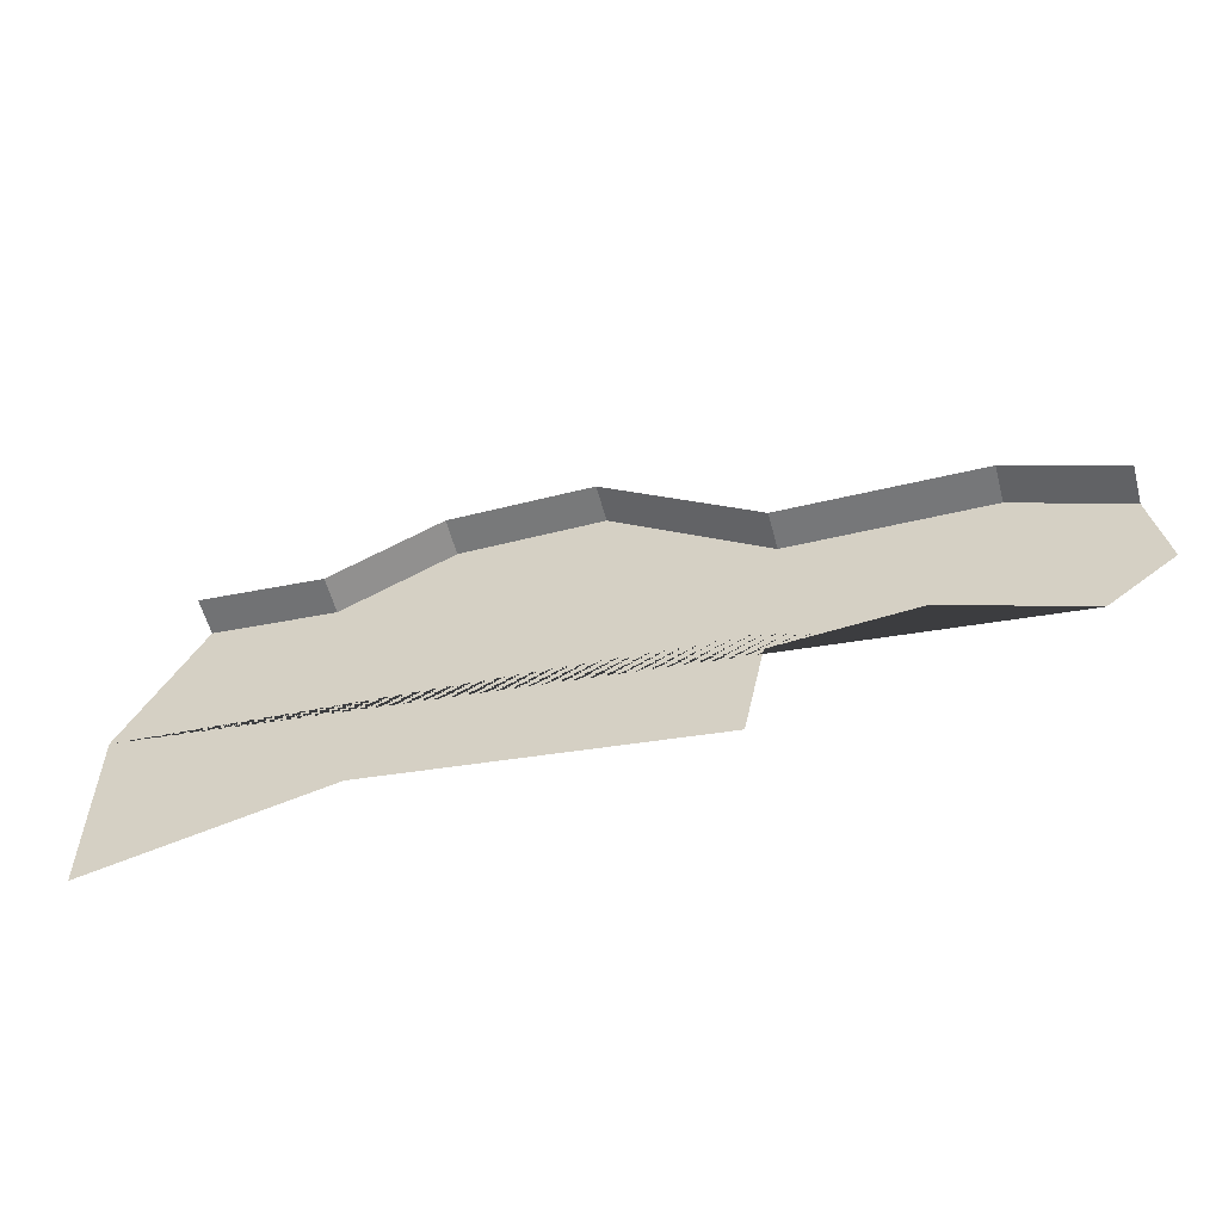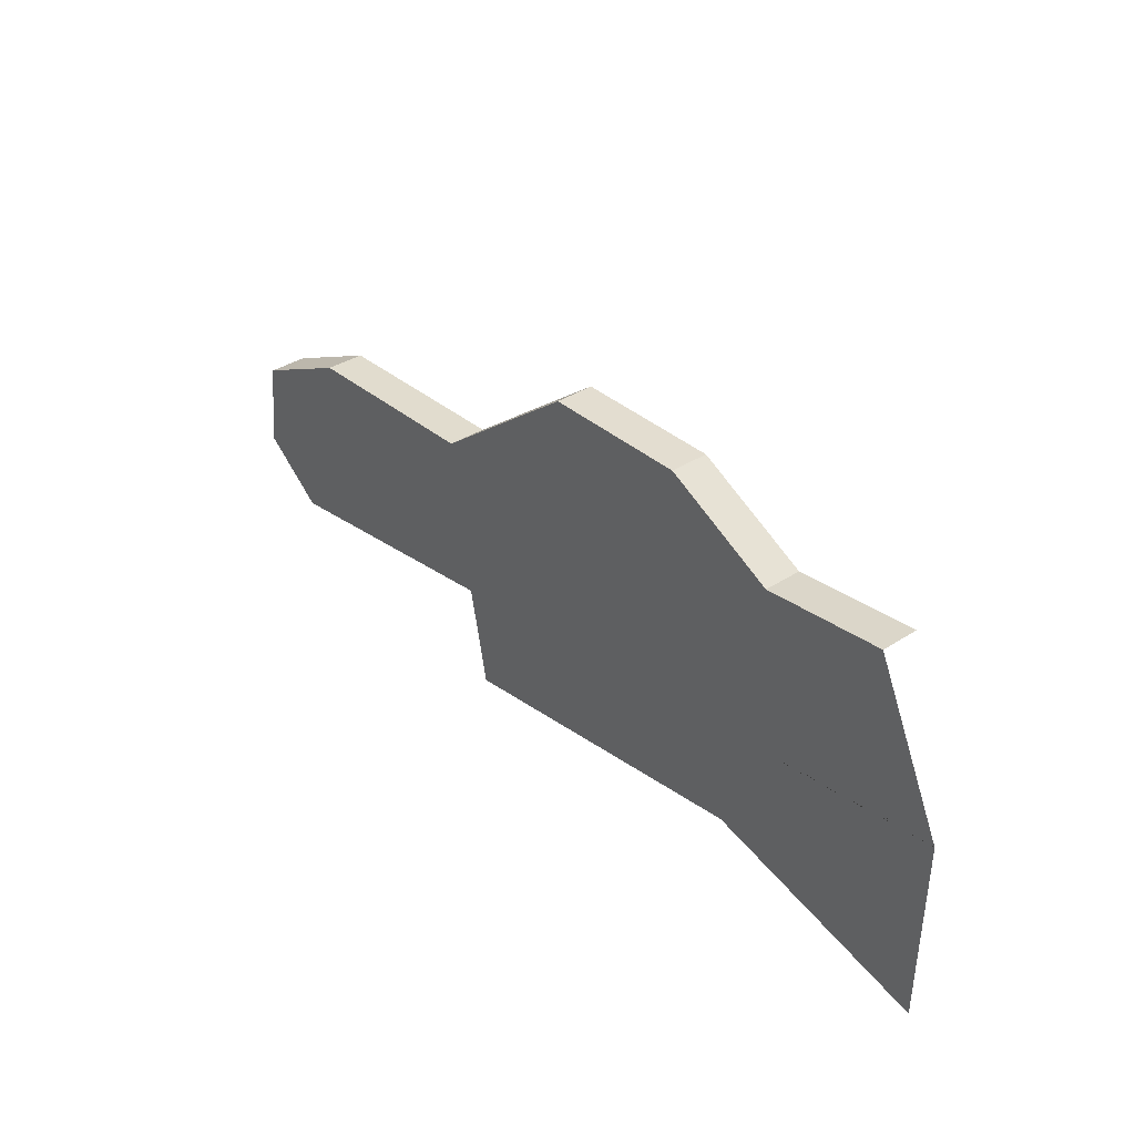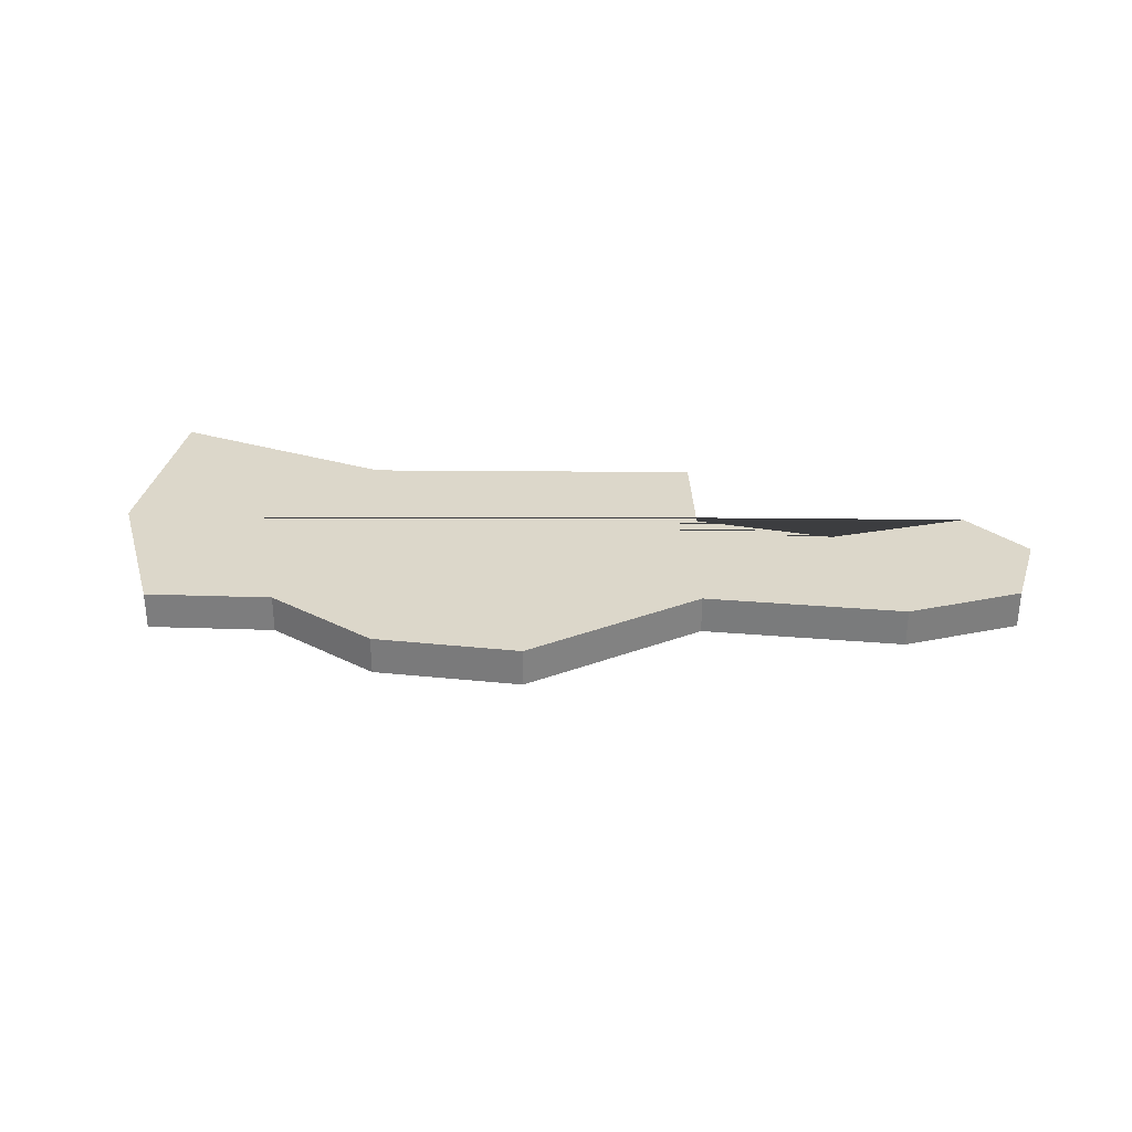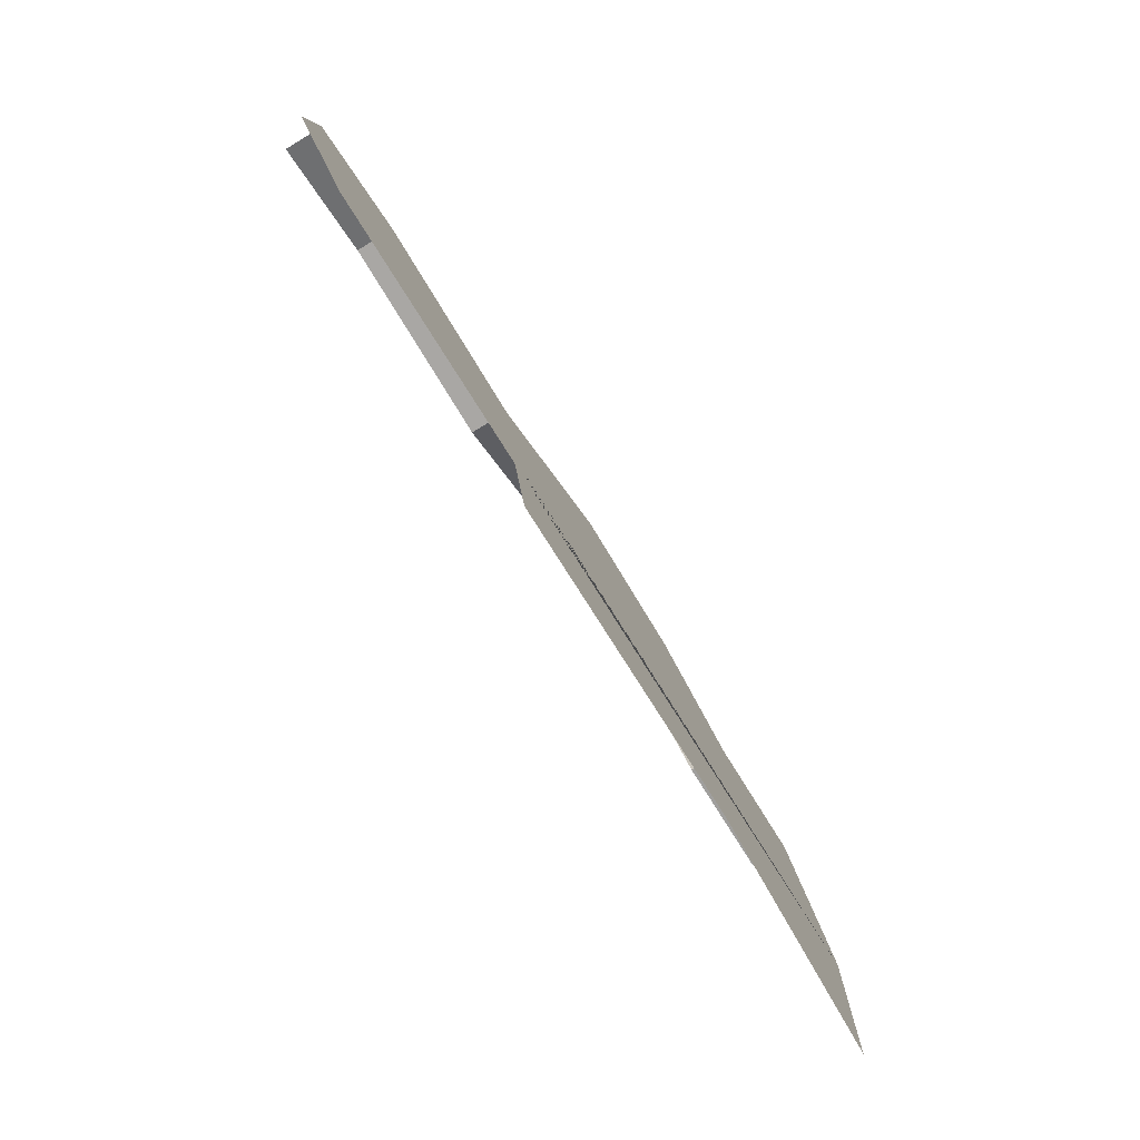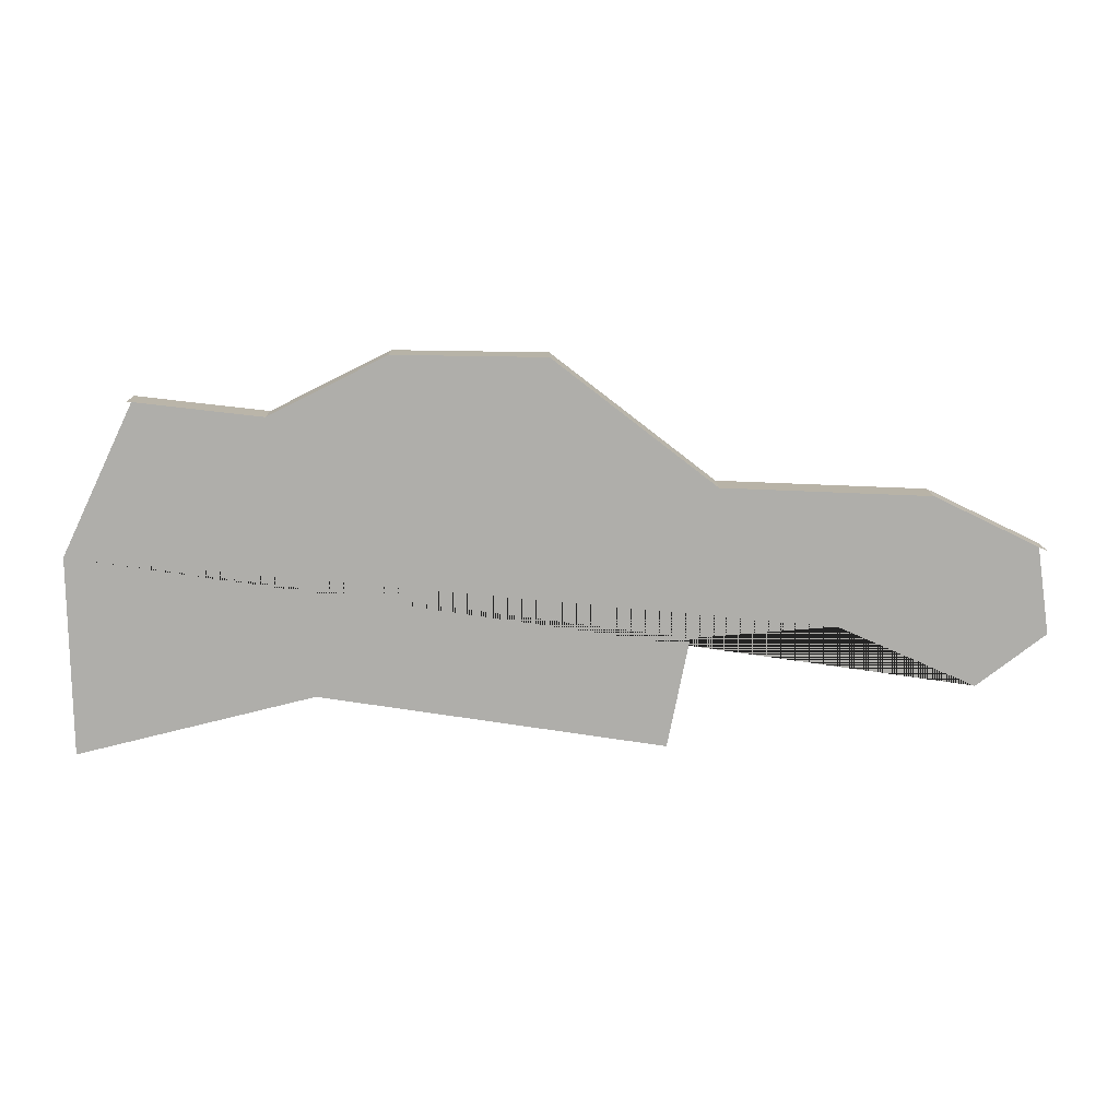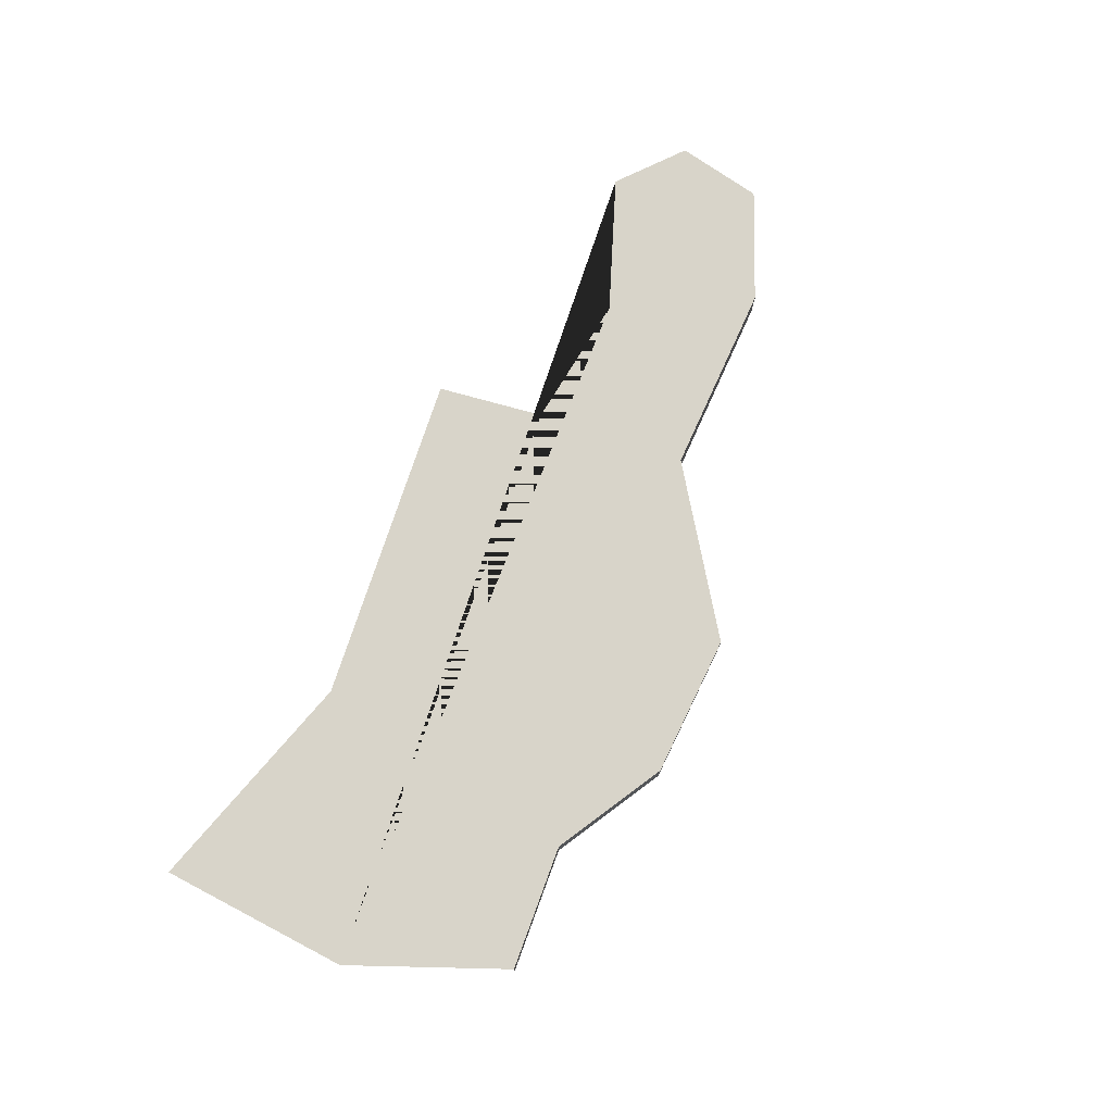
<metadata>
{"format":"obj","ext":"obj","renderer":"f3d","projection":"perspective","resolution":1024,"background":"white","views":[{"elev":-58.0,"azim":15.0,"up":"+Z"},{"elev":36.4,"azim":-130.3,"up":"+Z"},{"elev":30.6,"azim":9.4,"up":"+Y"},{"elev":-76.7,"azim":121.1,"up":"+Z"},{"elev":12.5,"azim":-0.9,"up":"+Z"},{"elev":75.6,"azim":-63.2,"up":"+Y"}]}
</metadata>
<code>
o province_093
v 0.1104 0.001999 0.02182
v 0.1103 0.001999 0.0321
v 0.1405 0.001999 0.0221
v 0.1227 0.001999 0.02482
v 0.1417 0.001999 0.02781
v 0.1491 0.001999 0.02839
v 0.1562 0.001999 0.02525
v 0.1598 0.001999 0.02796
v 0.1141 0.001999 0.04023
v 0.1591 0.001999 0.03267
v 0.1534 0.001999 0.03547
v 0.1428 0.001999 0.03592
v 0.1345 0.001999 0.04233
v 0.1268 0.001999 0.04246
v 0.1208 0.001999 0.03946
v 0.1141 -1e-06 0.04023
v 0.1591 -1e-06 0.03267
v 0.1534 -1e-06 0.03547
v 0.1428 -1e-06 0.03592
v 0.1345 -1e-06 0.04233
v 0.1268 -1e-06 0.04246
v 0.1208 -1e-06 0.03946
f 2 9 15 14 13 12 11 10 8 7 6 5 3 4 1
f 10 11 18 17
f 11 12 19 18
f 12 13 20 19
f 13 14 21 20
f 14 15 22 21
f 15 9 16 22

</code>
